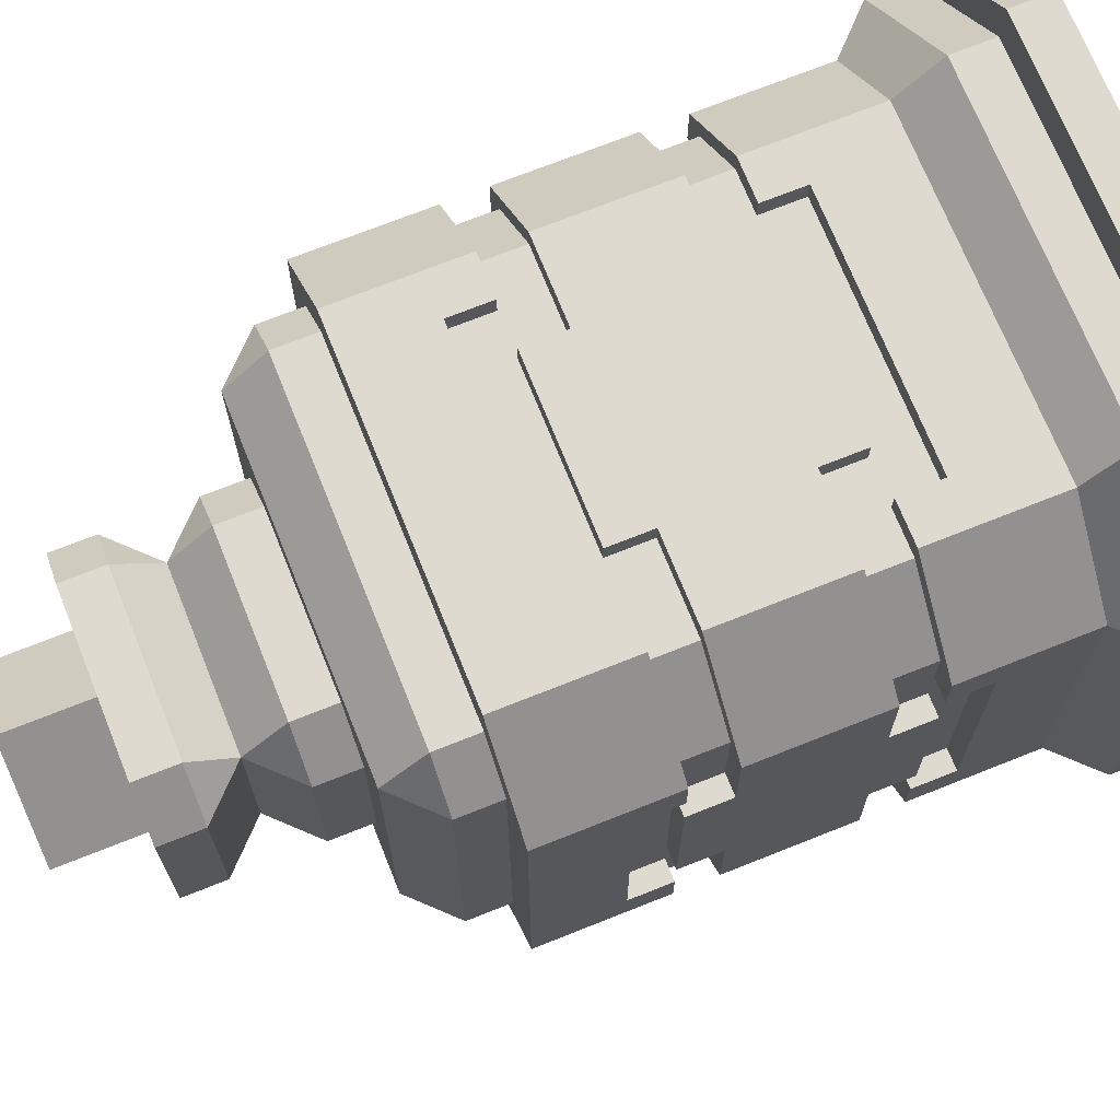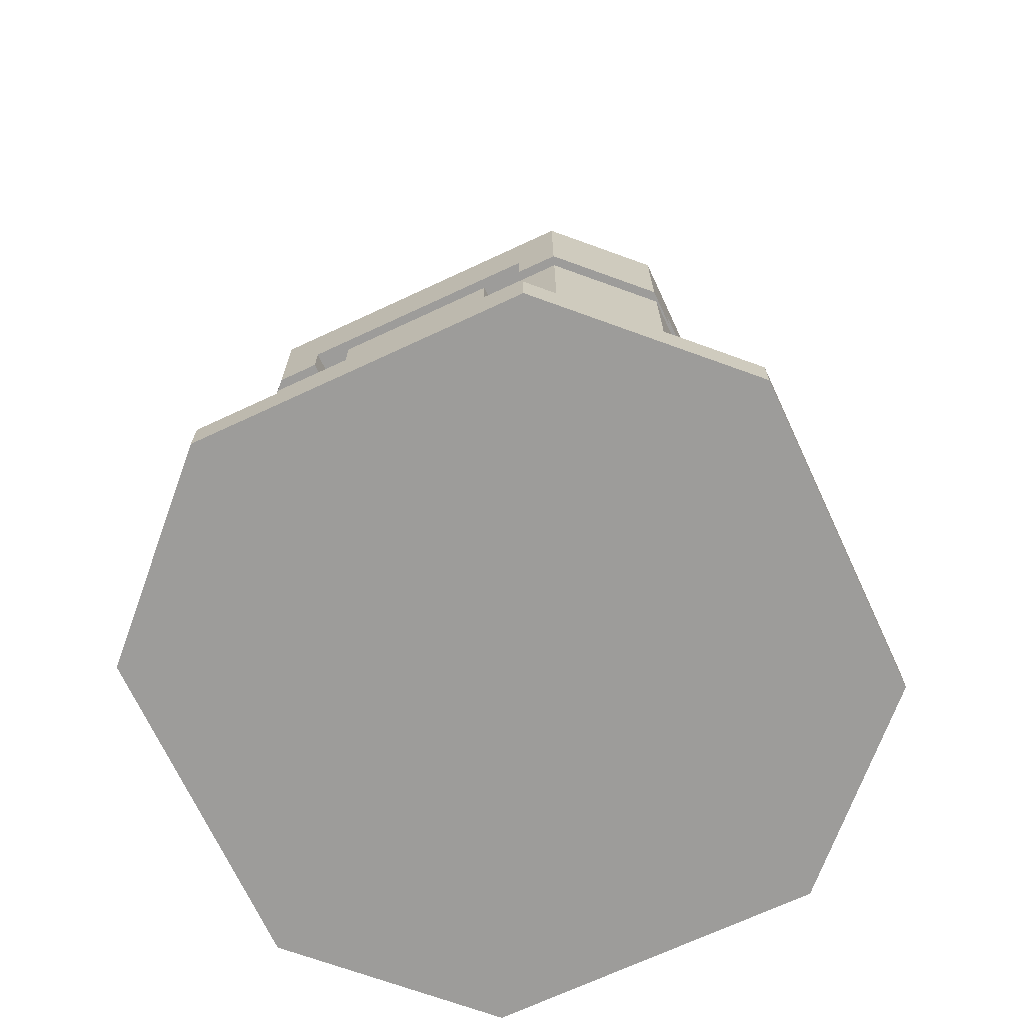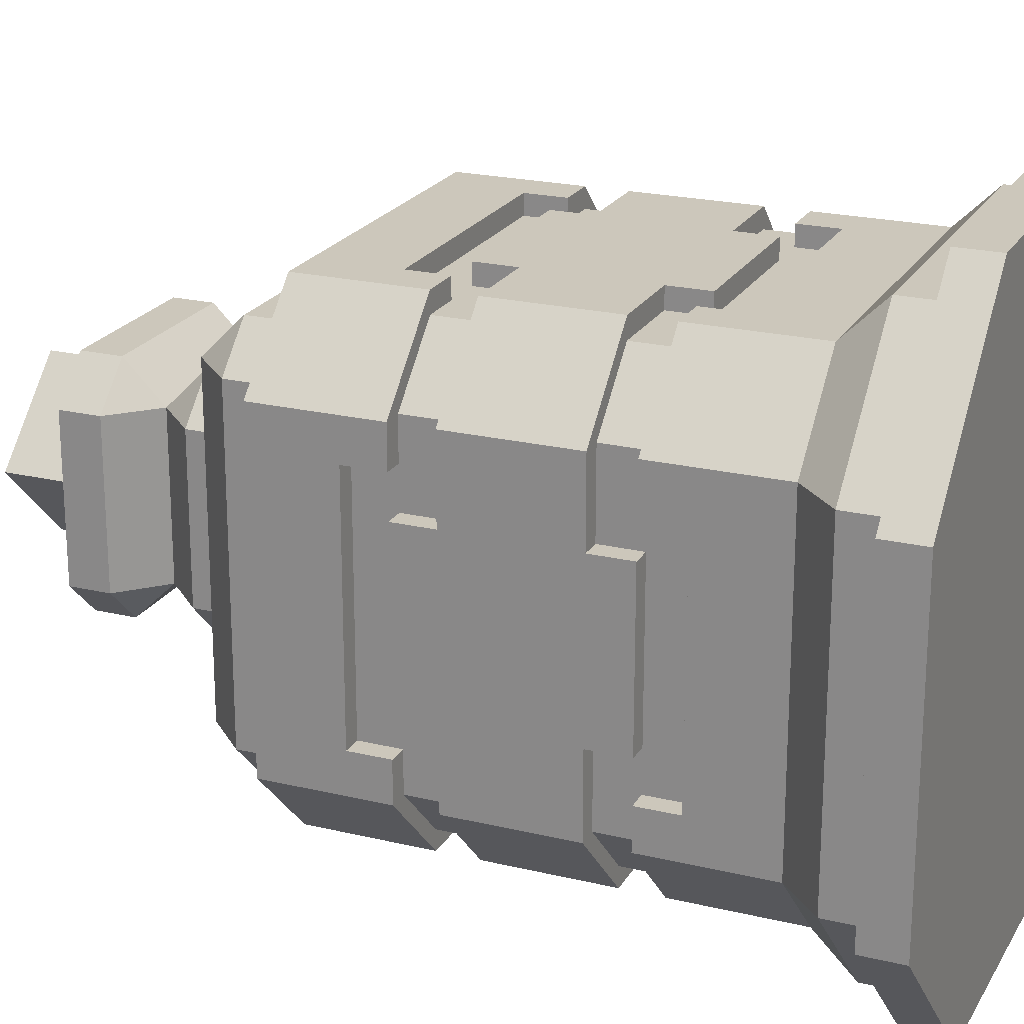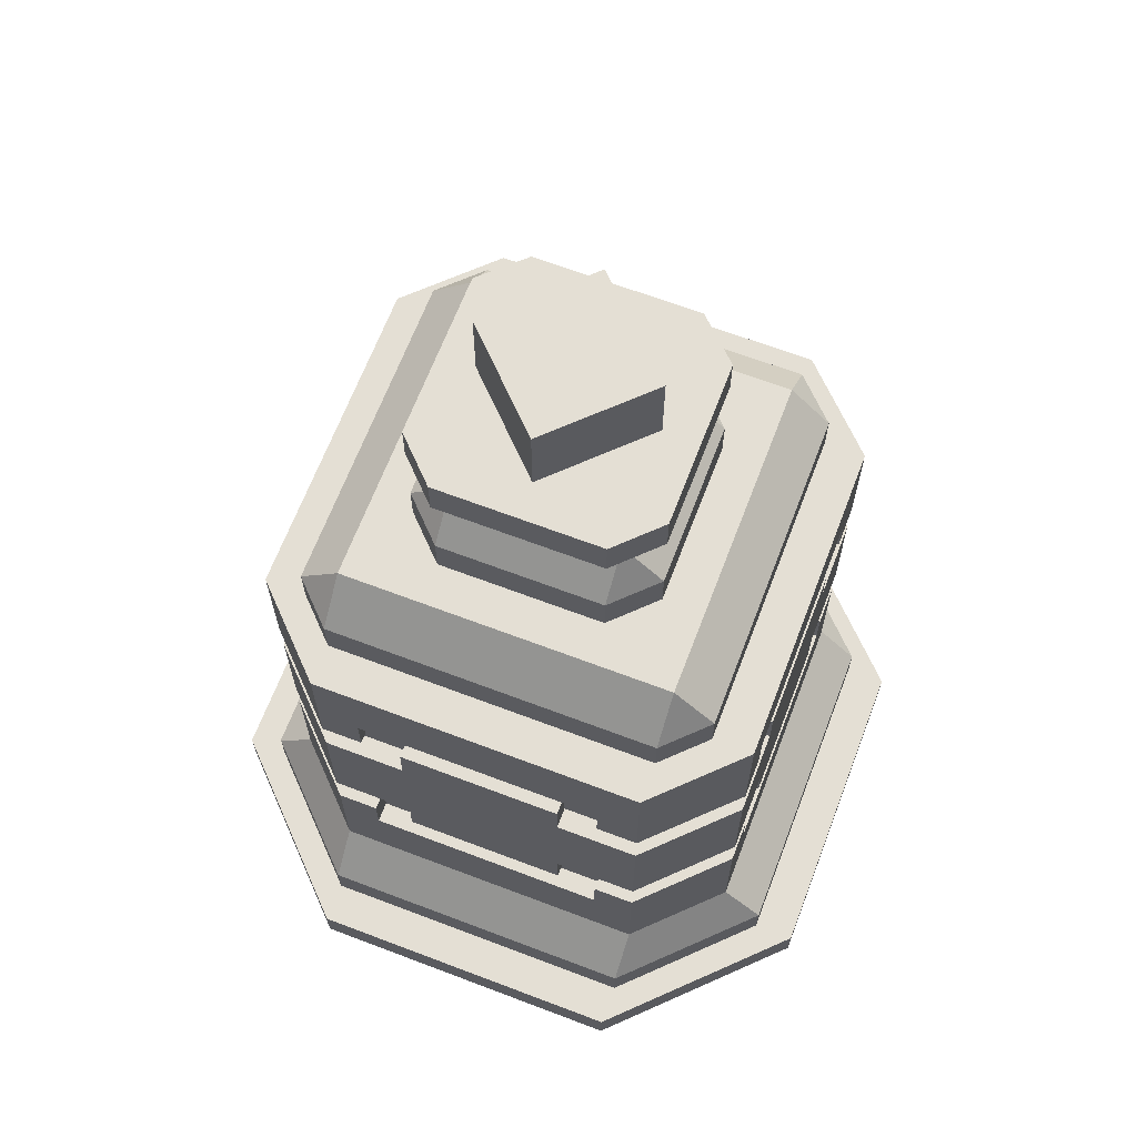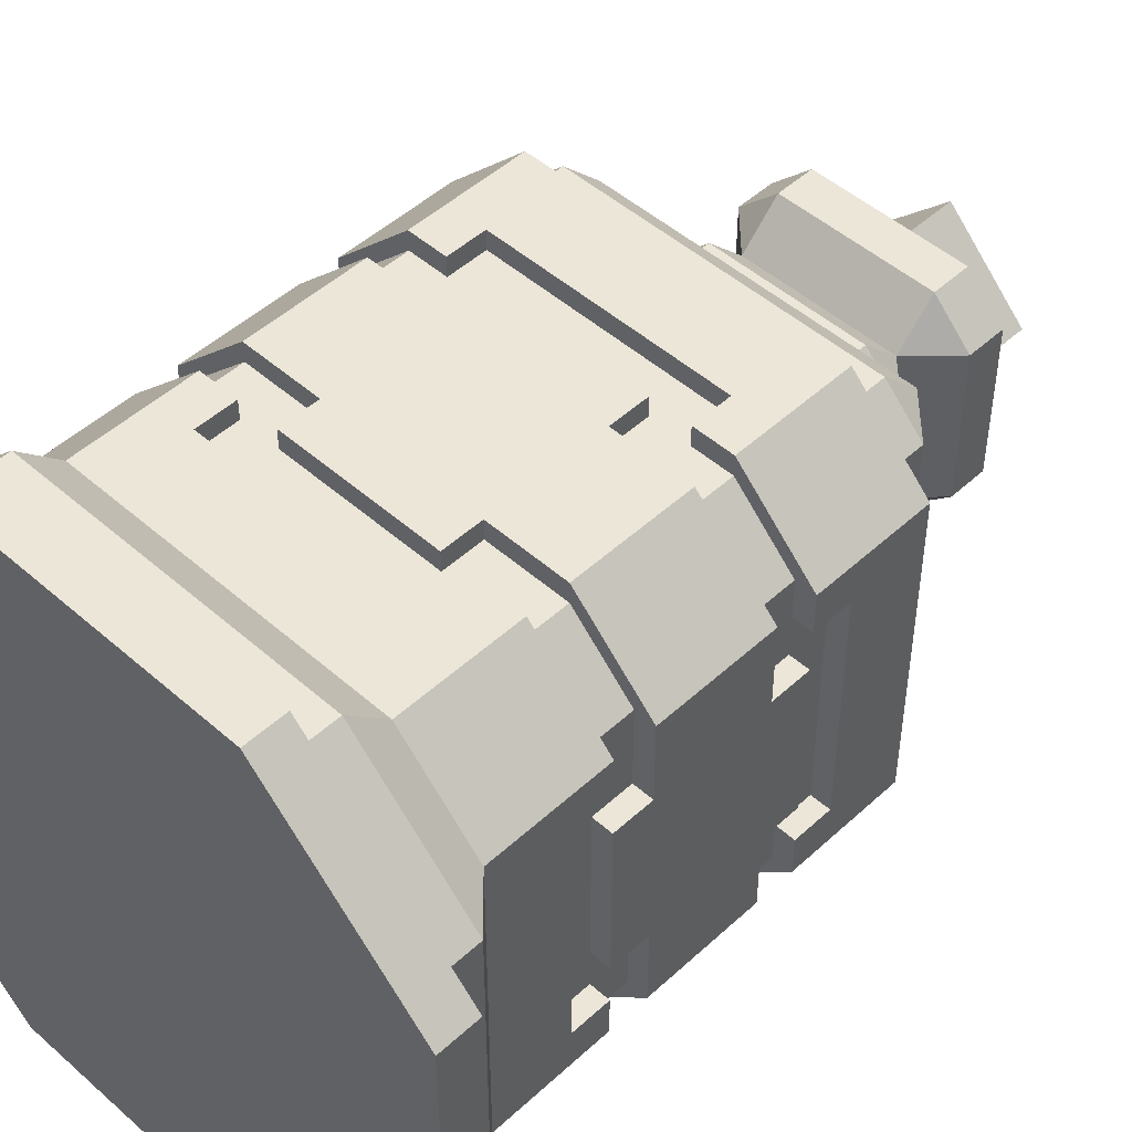
<metadata>
{"format":"obj","ext":"obj","renderer":"f3d","projection":"perspective","resolution":1024,"background":"white","views":[{"elev":71.0,"azim":-111.8,"up":"+Z"},{"elev":-70.1,"azim":-155.0,"up":"+Y"},{"elev":21.7,"azim":-67.1,"up":"+Z"},{"elev":66.3,"azim":20.9,"up":"+Y"},{"elev":48.6,"azim":44.4,"up":"+Z"}]}
</metadata>
<code>
o VARIAGATOR_BODY_Cube.068
v 0.6875 1.062 0.625
v 0.375 1.125 0.625
v 0.6875 1.062 0.375
v 0.6875 1 0.375
v 0.625 1.125 0.625
v 0.6875 1 0.625
v 0.375 1 0.625
v 0.625 1 0.625
v 0.25 0.9375 0.8125
v 0.75 0.9375 0.8125
v 0.625 1 0.375
v 0.375 1 0.375
v 0.75 0.9375 0.1875
v 0.25 0.9375 0.1875
v 0.1875 0.9375 0.75
v 0.8125 0.9375 0.75
v 0.8125 0.9375 0.25
v 0.1875 0.9375 0.25
v 0.25 0.875 0.8125
v 0.75 0.875 0.8125
v 0.75 0.875 0.1875
v 0.25 0.875 0.1875
v 0.1875 0.875 0.75
v 0.8125 0.875 0.75
v 0.8125 0.875 0.25
v 0.1875 0.875 0.25
v 0.125 0.875 0.75
v 0.25 0.875 0.125
v 0.75 0.875 0.875
v 0.875 0.875 0.25
v 0.125 0.1875 0.75
v 0.75 0.1875 0.125
v 0.25 0.1875 0.125
v 0.25 0.1875 0.875
v 0.75 0.1875 0.875
v 0.875 0.1875 0.75
v 0.875 0.1875 0.25
v 0.0625 0.125 0.75
v 0.0625 0.125 0.25
v 0.75 0.125 0.0625
v 0.25 0.125 0.0625
v 0.25 0.125 0.9375
v 0.75 0.125 0.9375
v 0.9375 0.125 0.75
v 0.9375 0.125 0.25
v 0.0625 0.0625 0.75
v 0.0625 0.0625 0.25
v 0.75 0.0625 0.0625
v 0.25 0.0625 0.0625
v 0.25 0.0625 0.9375
v 0.75 0.0625 0.9375
v 0.9375 0.0625 0.75
v 0.9375 0.0625 0.25
v 1 0.0625 0.25
v 1 0 0.25
v 0.75 0.0625 0
v 0.25 0.0625 0
v 0.75 0 0
v 0.25 0 0
v 0 0.0625 0.75
v 0 0 0.75
v 0.25 0.0625 1
v 0.25 0 1
v 0.3125 1.062 0.375
v 0.3125 1.062 0.625
v 0.3125 1 0.375
v 0.3125 1 0.625
v 0.375 1.125 0.375
v 0.625 1.125 0.375
v 0.375 1.25 0.625
v 0.375 1.25 0.375
v 0.625 1.25 0.375
v 0.625 1.25 0.625
v 0.625 1.188 0.6875
v 0.375 1.188 0.6875
v 0.625 1.25 0.6875
v 0.375 1.25 0.6875
v 0.6875 1.188 0.375
v 0.6875 1.188 0.625
v 0.6875 1.25 0.375
v 0.6875 1.25 0.625
v 0.3125 1.188 0.625
v 0.3125 1.188 0.375
v 0.3125 1.25 0.625
v 0.3125 1.25 0.375
v 0.375 1.188 0.3147
v 0.625 1.188 0.3147
v 0.375 1.25 0.3147
v 0.625 1.25 0.3147
v 0.375 1 0.6875
v 0.375 1 0.3125
v 0.625 1 0.6875
v 0.625 1 0.3125
v 0.375 1.062 0.6875
v 0.375 1.062 0.3125
v 0.625 1.062 0.3125
v 0.625 1.062 0.6875
v 0.25 1 0.75
v 0.75 1 0.75
v 0.75 1 0.25
v 0.25 1 0.25
v 0.5 1.375 0.6326
v 0.6326 1.375 0.5
v 0.3674 1.375 0.5
v 0.5 1.375 0.3674
v 0.3674 1.25 0.5
v 0.5 1.25 0.6326
v 0.6326 1.25 0.5
v 0.5 1.25 0.3674
v 0.3125 0.3125 0.1562
v 0.375 0.375 0.1562
v 0.3125 0.375 0.1562
v 0.375 0.4375 0.1562
v 0.375 0.625 0.1562
v 0.375 0.6875 0.1562
v 0.3125 0.6875 0.1562
v 0.3125 0.75 0.1562
v 0.25 0.375 0.1562
v 0.25 0.4375 0.1562
v 0.25 0.625 0.1562
v 0.25 0.6875 0.1562
v 0.3125 0.3125 0.125
v 0.375 0.375 0.125
v 0.3125 0.375 0.125
v 0.375 0.4375 0.125
v 0.375 0.625 0.125
v 0.375 0.6875 0.125
v 0.3125 0.6875 0.125
v 0.3125 0.75 0.125
v 0.25 0.375 0.125
v 0.25 0.4375 0.125
v 0.25 0.625 0.125
v 0.25 0.6875 0.125
v 0.75 0.375 0.125
v 0.6875 0.75 0.125
v 0.6875 0.6875 0.125
v 0.625 0.6875 0.125
v 0.625 0.625 0.125
v 0.625 0.4375 0.125
v 0.6875 0.375 0.125
v 0.625 0.375 0.125
v 0.6875 0.3125 0.125
v 0.6875 0.75 0.1562
v 0.6875 0.6875 0.1562
v 0.625 0.6875 0.1562
v 0.625 0.625 0.1562
v 0.625 0.4375 0.1562
v 0.6875 0.375 0.1562
v 0.625 0.375 0.1562
v 0.6875 0.3125 0.1562
v 0.125 0.625 0.25
v 0.125 0.375 0.25
v 0.75 0.0625 1
v 0.75 0 1
v 1 0.0625 0.75
v 1 0 0.75
v 0.1562 0.3125 0.6875
v 0.1562 0.375 0.625
v 0.1562 0.375 0.6875
v 0.1562 0.4375 0.625
v 0.1562 0.625 0.625
v 0.1562 0.6875 0.625
v 0.1562 0.6875 0.6875
v 0.1562 0.75 0.6875
v 0.1562 0.375 0.75
v 0.1562 0.4375 0.75
v 0.1562 0.625 0.75
v 0.1562 0.6875 0.75
v 0.125 0.3125 0.6875
v 0.125 0.375 0.625
v 0.125 0.375 0.6875
v 0.125 0.4375 0.625
v 0.125 0.625 0.625
v 0.125 0.6875 0.625
v 0.125 0.6875 0.6875
v 0.125 0.75 0.6875
v 0.125 0.375 0.75
v 0.125 0.4375 0.75
v 0.125 0.625 0.75
v 0.125 0.6875 0.75
v 0.125 0.875 0.25
v 0.125 0.1875 0.25
v 0.125 0.6875 0.25
v 0.125 0.4375 0.25
v 0.125 0.75 0.3125
v 0.125 0.6875 0.3125
v 0.125 0.6875 0.375
v 0.125 0.625 0.375
v 0.125 0.4375 0.375
v 0.125 0.375 0.3125
v 0.125 0.375 0.375
v 0.125 0.3125 0.3125
v 0.1562 0.6875 0.25
v 0.1562 0.625 0.25
v 0.1562 0.4375 0.25
v 0.1562 0.375 0.25
v 0.1562 0.75 0.3125
v 0.1562 0.6875 0.3125
v 0.1562 0.6875 0.375
v 0.1562 0.625 0.375
v 0.1562 0.4375 0.375
v 0.1562 0.375 0.3125
v 0.1562 0.375 0.375
v 0.1562 0.3125 0.3125
v 0.25 0.875 0.875
v 0.25 0.625 0.875
v 0.25 0.6875 0.8438
v 0.25 0.625 0.8438
v 0.25 0.375 0.8438
v 0.6875 0.3125 0.8438
v 0.625 0.375 0.8438
v 0.6875 0.375 0.8438
v 0.625 0.4375 0.8438
v 0.625 0.625 0.8438
v 0.625 0.6875 0.8438
v 0.6875 0.6875 0.8438
v 0.6875 0.75 0.8438
v 0.75 0.375 0.8438
v 0.75 0.4375 0.8438
v 0.75 0.625 0.8438
v 0.75 0.6875 0.8438
v 0.6875 0.3125 0.875
v 0.625 0.375 0.875
v 0.6875 0.375 0.875
v 0.625 0.4375 0.875
v 0.625 0.625 0.875
v 0.625 0.6875 0.875
v 0.6875 0.6875 0.875
v 0.6875 0.75 0.875
v 0.75 0.375 0.875
v 0.75 0.4375 0.875
v 0.75 0.625 0.875
v 0.75 0.6875 0.875
v 0.25 0.6875 0.875
v 0.25 0.4375 0.875
v 0.25 0.375 0.875
v 0.3125 0.75 0.875
v 0.3125 0.6875 0.875
v 0.375 0.6875 0.875
v 0.375 0.625 0.875
v 0.375 0.4375 0.875
v 0.3125 0.375 0.875
v 0.375 0.375 0.875
v 0.3125 0.3125 0.875
v 0.25 0.4375 0.8438
v 0.3125 0.75 0.8438
v 0.3125 0.6875 0.8438
v 0.375 0.6875 0.8438
v 0.375 0.625 0.8438
v 0.375 0.4375 0.8438
v 0.3125 0.375 0.8438
v 0.375 0.375 0.8438
v 0.3125 0.3125 0.8438
v 0.875 0.625 0.75
v 0.8438 0.4375 0.75
v 0.8438 0.375 0.75
v 0 0.0625 0.25
v 0 0 0.25
v 0.8438 0.3125 0.3125
v 0.8438 0.375 0.375
v 0.8438 0.375 0.3125
v 0.8438 0.4375 0.375
v 0.8438 0.625 0.375
v 0.8438 0.6875 0.375
v 0.8438 0.6875 0.3125
v 0.8438 0.75 0.3125
v 0.8438 0.375 0.25
v 0.8438 0.4375 0.25
v 0.8438 0.625 0.25
v 0.8438 0.6875 0.25
v 0.875 0.3125 0.3125
v 0.875 0.375 0.375
v 0.875 0.375 0.3125
v 0.875 0.4375 0.375
v 0.875 0.625 0.375
v 0.875 0.6875 0.375
v 0.875 0.6875 0.3125
v 0.875 0.75 0.3125
v 0.875 0.375 0.25
v 0.875 0.4375 0.25
v 0.875 0.625 0.25
v 0.875 0.6875 0.25
v 0.875 0.875 0.75
v 0.875 0.6875 0.75
v 0.875 0.4375 0.75
v 0.875 0.375 0.75
v 0.875 0.75 0.6875
v 0.875 0.6875 0.6875
v 0.875 0.6875 0.625
v 0.875 0.625 0.625
v 0.875 0.4375 0.625
v 0.875 0.375 0.6875
v 0.875 0.375 0.625
v 0.875 0.3125 0.6875
v 0.8438 0.6875 0.75
v 0.8438 0.625 0.75
v 0.8438 0.75 0.6875
v 0.8438 0.6875 0.6875
v 0.8438 0.6875 0.625
v 0.8438 0.625 0.625
v 0.8438 0.4375 0.625
v 0.8438 0.375 0.6875
v 0.8438 0.375 0.625
v 0.8438 0.3125 0.6875
v 0.75 0.875 0.125
v 0.75 0.6875 0.125
v 0.75 0.625 0.125
v 0.75 0.4375 0.125
v 0.75 0.6875 0.1562
v 0.75 0.625 0.1562
v 0.75 0.4375 0.1562
v 0.75 0.375 0.1562
f 99 98 9 10
f 6 1 97 92
f 101 100 13 14
f 4 3 1 6
f 94 65 67 90
f 100 99 16 17
f 98 101 18 15
f 91 66 64 95
f 98 15 9
f 10 16 99
f 100 17 13
f 101 14 18
f 17 16 24 25
f 15 18 26 23
f 13 17 25 21
f 9 15 23 19
f 14 13 21 22
f 18 14 22 26
f 10 9 19 20
f 16 10 20 24
f 23 26 181 27
f 22 21 305 28
f 20 19 205 29
f 25 24 283 30
f 21 25 30 305
f 22 28 181 26
f 23 27 205 19
f 24 20 29 283
f 37 36 44 45
f 33 32 40 41
f 35 34 42 43
f 31 182 39 38
f 182 33 41 39
f 32 37 45 40
f 35 43 44 36
f 31 38 42 34
f 42 38 46 50
f 40 45 53 48
f 43 42 50 51
f 38 39 47 46
f 44 43 51 52
f 45 44 52 53
f 39 41 49 47
f 41 40 48 49
f 53 52 155 54
f 50 46 60 62
f 54 155 156 55
f 57 56 58 59
f 49 48 56 57
f 60 257 258 61
f 46 47 257 60
f 153 62 63 154
f 51 50 62 153
f 61 63 62 60
f 57 59 258 257
f 47 49 57 257
f 48 53 54 56
f 54 55 58 56
f 51 153 155 52
f 67 65 64 66
f 73 76 81
f 72 71 70 73
f 77 70 84
f 5 69 78 79
f 72 80 89
f 75 74 76 77
f 73 70 77 76
f 2 5 74 75
f 80 78 87 89
f 79 78 80 81
f 76 74 79 81
f 74 5 79
f 72 73 81 80
f 83 82 84 85
f 84 82 75 77
f 68 2 82 83
f 2 75 82
f 70 71 85 84
f 87 86 88 89
f 88 86 83 85
f 78 69 87
f 71 72 89 88
f 68 83 86
f 69 68 86 87
f 85 71 88
f 91 95 96 93
f 4 93 96 3
f 92 97 94 90
f 2 94 97 5
f 8 7 98 99
f 12 11 100 101
f 11 8 99 100
f 7 12 101 98
f 1 3 69 5
f 97 1 5
f 96 69 3
f 69 96 95 68
f 95 64 68
f 68 64 65 2
f 65 94 2
f 102 103 105 104
f 103 108 109 105
f 104 106 107 102
f 105 109 106 104
f 102 107 108 103
f 258 59 63 61
f 156 154 58 55
f 58 154 63 59
f 123 141 149 111
f 149 150 110 111
f 137 138 126 127
f 129 117 116 128
f 111 110 112 113
f 124 112 110 122
f 128 116 121 133
f 137 127 115 145
f 117 115 114 116
f 116 114 120 121
f 125 113 119 131
f 130 124 122 33
f 305 306 136 135
f 113 112 118 119
f 123 111 113 125
f 130 118 112 124
f 305 135 129 28
f 132 126 125 131
f 138 139 125 126
f 126 114 115 127
f 142 122 110 150
f 145 115 117 143
f 132 120 114 126
f 129 135 143 117
f 307 138 146 310
f 138 137 145 146
f 307 308 139 138
f 134 140 148 312
f 141 139 147 149
f 139 141 123 125
f 147 311 312 148
f 134 32 142 140
f 139 308 311 147
f 144 309 310 146
f 143 144 146 145
f 136 306 309 144
f 140 142 150 148
f 149 147 148 150
f 135 136 144 143
f 133 28 129 128
f 32 33 122 142
f 28 133 183 181
f 132 131 184 151
f 130 33 182 152
f 119 118 196 195
f 121 120 194 193
f 120 132 151 194
f 131 119 195 184
f 118 130 152 196
f 133 121 193 183
f 154 156 155 153
f 170 191 203 158
f 203 204 157 158
f 187 188 173 174
f 176 164 163 175
f 158 157 159 160
f 171 159 157 169
f 175 163 168 180
f 187 174 162 199
f 164 162 161 163
f 163 161 167 168
f 172 160 166 178
f 177 171 169 31
f 181 183 186 185
f 160 159 165 166
f 170 158 160 172
f 177 165 159 171
f 181 185 176 27
f 179 173 172 178
f 188 189 172 173
f 173 161 162 174
f 192 169 157 204
f 199 162 164 197
f 179 167 161 173
f 176 185 197 164
f 151 188 200 194
f 188 187 199 200
f 151 184 189 188
f 152 190 202 196
f 191 189 201 203
f 189 191 170 172
f 201 195 196 202
f 152 182 192 190
f 189 184 195 201
f 198 193 194 200
f 197 198 200 199
f 186 183 193 198
f 190 192 204 202
f 203 201 202 204
f 185 186 198 197
f 180 27 176 175
f 182 31 169 192
f 27 180 234 205
f 179 178 235 206
f 177 31 34 236
f 166 165 209 245
f 168 167 208 207
f 167 179 206 208
f 178 166 245 235
f 165 177 236 209
f 180 168 207 234
f 223 243 252 211
f 252 253 210 211
f 239 240 226 227
f 229 217 216 228
f 211 210 212 213
f 224 212 210 222
f 228 216 221 233
f 239 227 215 248
f 217 215 214 216
f 216 214 220 221
f 225 213 219 231
f 230 224 222 35
f 205 234 238 237
f 213 212 218 219
f 223 211 213 225
f 230 218 212 224
f 205 237 229 29
f 232 226 225 231
f 240 241 225 226
f 226 214 215 227
f 244 222 210 253
f 248 215 217 246
f 232 220 214 226
f 229 237 246 217
f 206 240 249 208
f 240 239 248 249
f 206 235 241 240
f 236 242 251 209
f 243 241 250 252
f 241 243 223 225
f 250 245 209 251
f 236 34 244 242
f 241 235 245 250
f 247 207 208 249
f 246 247 249 248
f 238 234 207 247
f 242 244 253 251
f 252 250 251 253
f 237 238 247 246
f 233 29 229 228
f 34 35 222 244
f 29 233 284 283
f 232 231 285 254
f 230 35 36 286
f 219 218 256 255
f 221 220 296 295
f 220 232 254 296
f 231 219 255 285
f 218 230 286 256
f 233 221 295 284
f 272 293 303 260
f 303 304 259 260
f 289 290 275 276
f 278 266 265 277
f 260 259 261 262
f 273 261 259 271
f 277 265 270 282
f 289 276 264 299
f 266 264 263 265
f 265 263 269 270
f 274 262 268 280
f 279 273 271 37
f 283 284 288 287
f 262 261 267 268
f 272 260 262 274
f 279 267 261 273
f 283 287 278 30
f 281 275 274 280
f 290 291 274 275
f 275 263 264 276
f 294 271 259 304
f 299 264 266 297
f 281 269 263 275
f 278 287 297 266
f 254 290 300 296
f 290 289 299 300
f 254 285 291 290
f 286 292 302 256
f 293 291 301 303
f 291 293 272 274
f 301 255 256 302
f 286 36 294 292
f 291 285 255 301
f 298 295 296 300
f 297 298 300 299
f 288 284 295 298
f 292 294 304 302
f 303 301 302 304
f 287 288 298 297
f 282 30 278 277
f 36 37 271 294
f 30 282 306 305
f 281 280 308 307
f 279 37 32 134
f 268 267 312 311
f 270 269 310 309
f 269 281 307 310
f 280 268 311 308
f 267 279 134 312
f 282 270 309 306

</code>
